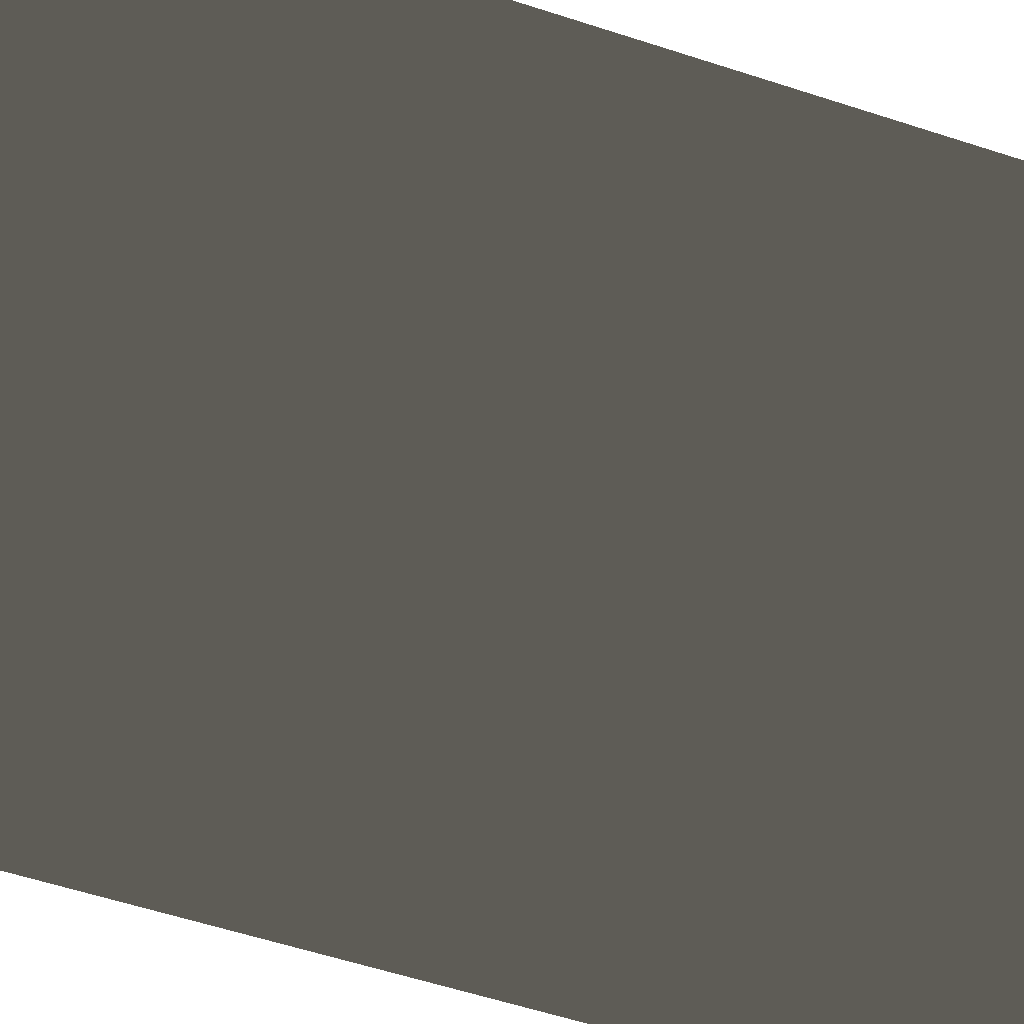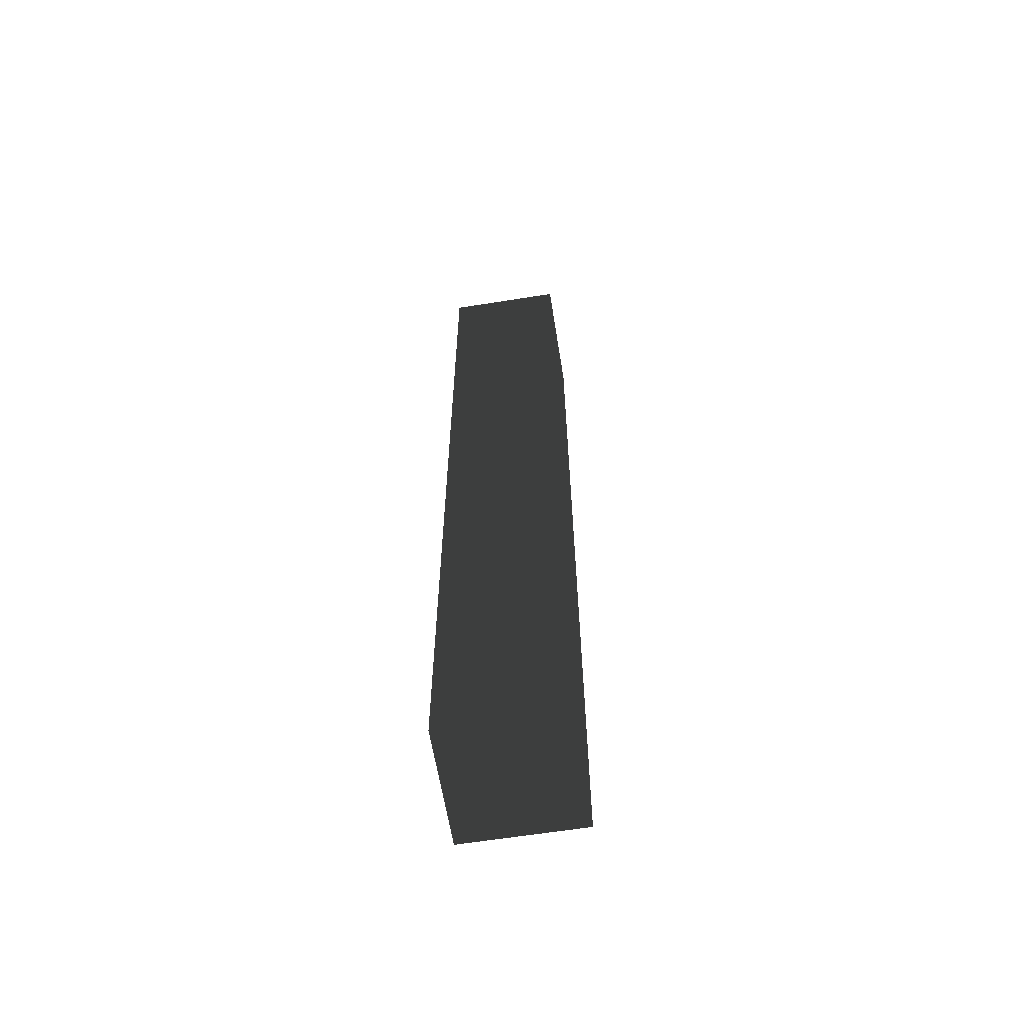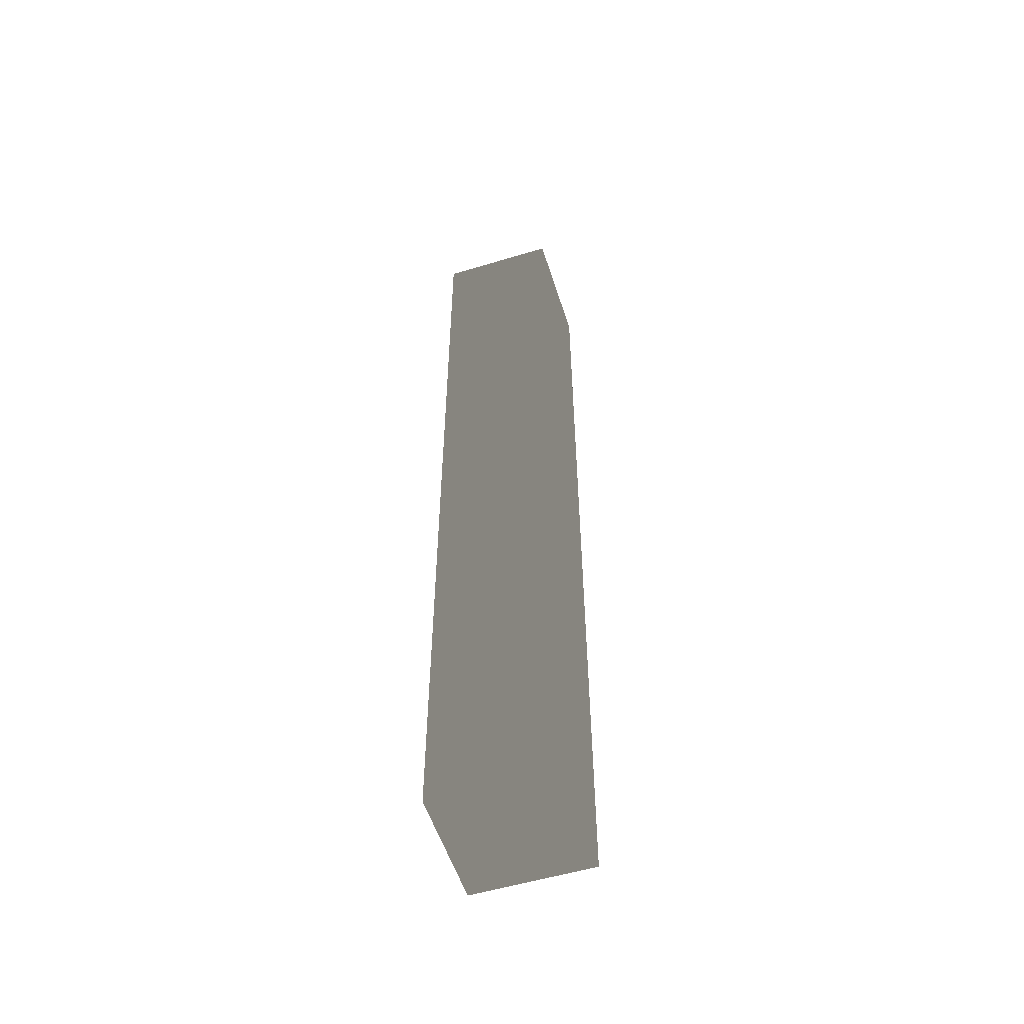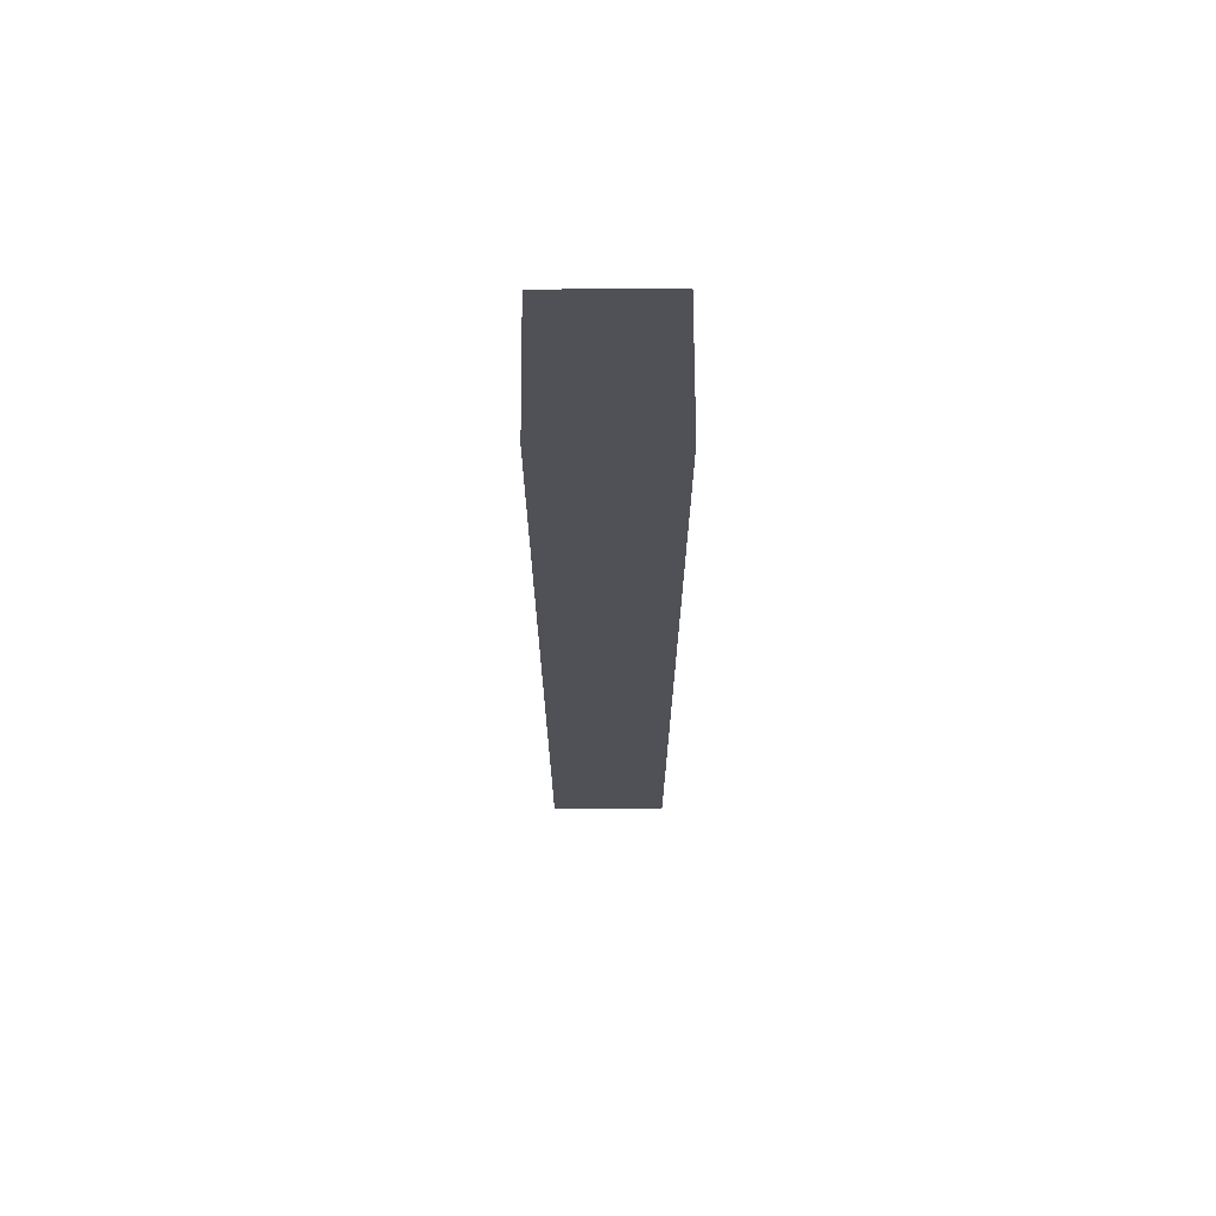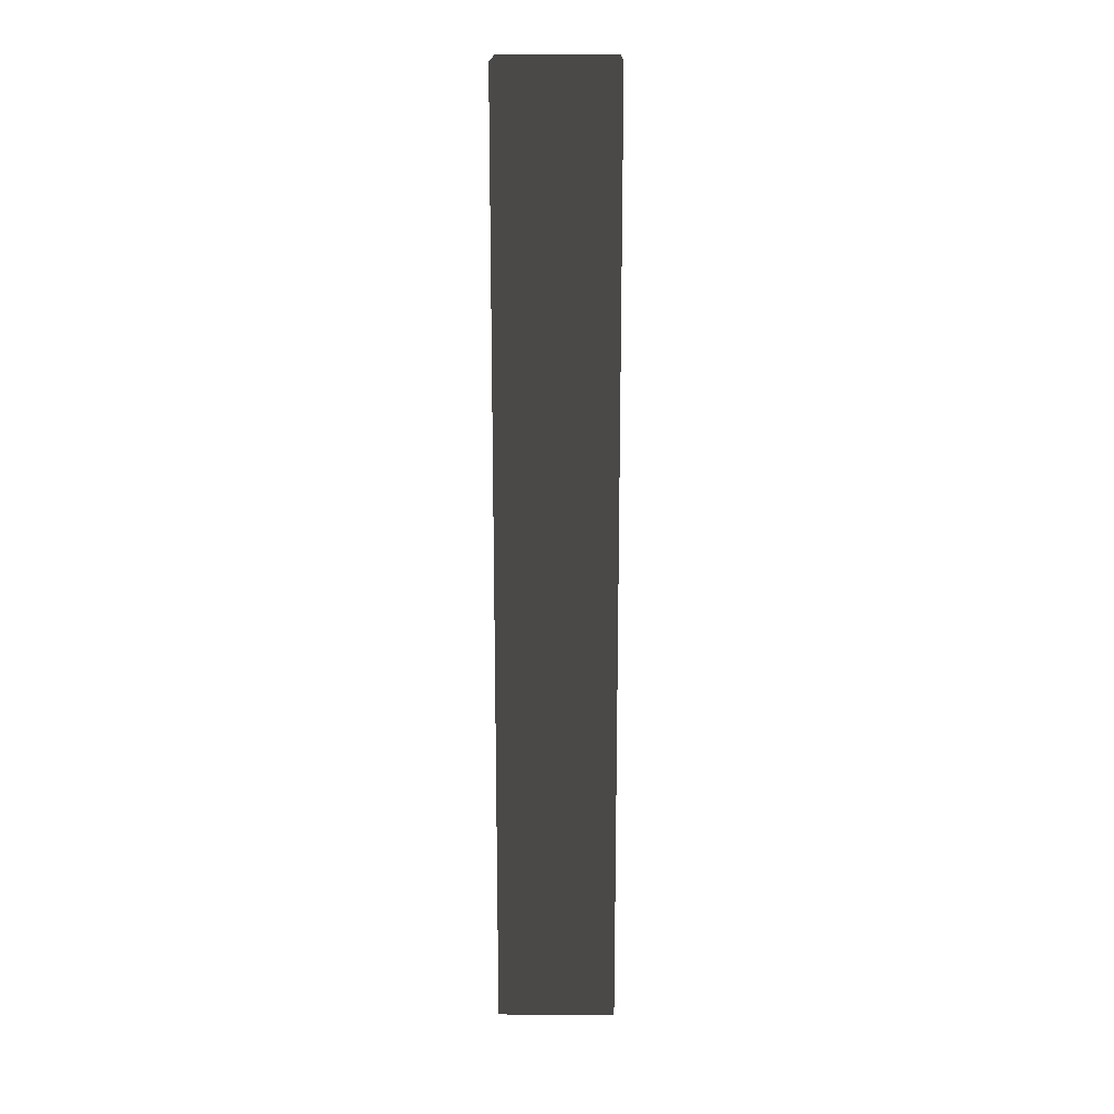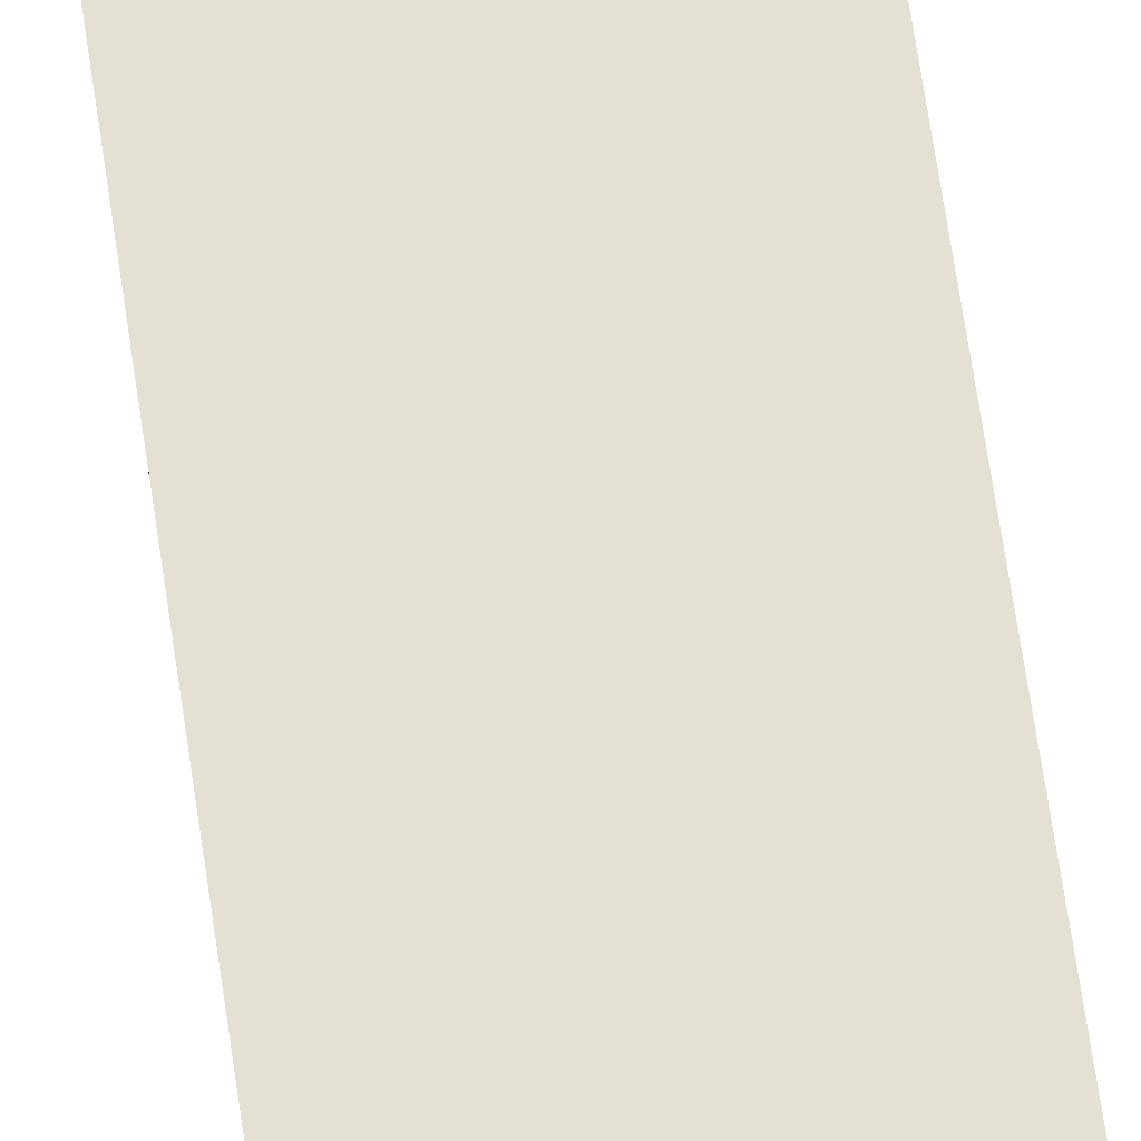
<metadata>
{"format":"obj","ext":"obj","renderer":"f3d","projection":"perspective","resolution":1024,"background":"white","views":[{"elev":-26.5,"azim":-122.7,"up":"+Z"},{"elev":-62.2,"azim":99.2,"up":"+Y"},{"elev":-54.9,"azim":-72.3,"up":"+Y"},{"elev":69.5,"azim":-0.3,"up":"+Y"},{"elev":17.5,"azim":-89.3,"up":"+Y"},{"elev":65.5,"azim":171.8,"up":"+Z"}]}
</metadata>
<code>
v  -1 0 1
v  -1 0 -0
v  0 0 -0
v  0 0 1
v  1 0 -0
v  1 0 1
v  -1 0 -1
v  0 0 -1
v  1 0 -1
v  -1 16 1
v  0 16 1
v  0 16 -0
v  -1 16 -0
v  1 16 1
v  1 16 -0
v  0 16 -1
v  -1 16 -1
v  1 16 -1
v  0 1 1
v  -1 1 1
v  1 1 1
v  0 2 1
v  -1 2 1
v  1 2 1
v  0 3 1
v  -1 3 1
v  1 3 1
v  0 4 1
v  -1 4 1
v  1 4 1
v  0 5 1
v  -1 5 1
v  1 5 1
v  0 6 1
v  -1 6 1
v  1 6 1
v  0 7 1
v  -1 7 1
v  1 7 1
v  0 8 1
v  -1 8 1
v  1 8 1
v  0 9 1
v  -1 9 1
v  1 9 1
v  0 10 1
v  -1 10 1
v  1 10 1
v  0 11 1
v  -1 11 1
v  1 11 1
v  0 12 1
v  -1 12 1
v  1 12 1
v  0 13 1
v  -1 13 1
v  1 13 1
v  0 14 1
v  -1 14 1
v  1 14 1
v  0 15 1
v  -1 15 1
v  1 15 1
v  1 1 -0
v  1 1 -1
v  1 2 -0
v  1 2 -1
v  1 3 -0
v  1 3 -1
v  1 4 -0
v  1 4 -1
v  1 5 -0
v  1 5 -1
v  1 6 -0
v  1 6 -1
v  1 7 -0
v  1 7 -1
v  1 8 -0
v  1 8 -1
v  1 9 -0
v  1 9 -1
v  1 10 -0
v  1 10 -1
v  1 11 -0
v  1 11 -1
v  1 12 -0
v  1 12 -1
v  1 13 -0
v  1 13 -1
v  1 14 -0
v  1 14 -1
v  1 15 -0
v  1 15 -1
v  0 1 -1
v  -1 1 -1
v  0 2 -1
v  -1 2 -1
v  0 3 -1
v  -1 3 -1
v  0 4 -1
v  -1 4 -1
v  0 5 -1
v  -1 5 -1
v  0 6 -1
v  -1 6 -1
v  0 7 -1
v  -1 7 -1
v  0 8 -1
v  -1 8 -1
v  0 9 -1
v  -1 9 -1
v  0 10 -1
v  -1 10 -1
v  0 11 -1
v  -1 11 -1
v  0 12 -1
v  -1 12 -1
v  0 13 -1
v  -1 13 -1
v  0 14 -1
v  -1 14 -1
v  0 15 -1
v  -1 15 -1
v  -1 1 -0
v  -1 2 -0
v  -1 3 -0
v  -1 4 -0
v  -1 5 -0
v  -1 6 -0
v  -1 7 -0
v  -1 8 -0
v  -1 9 -0
v  -1 10 -0
v  -1 11 -0
v  -1 12 -0
v  -1 13 -0
v  -1 14 -0
v  -1 15 -0
g Box001
f -138 -137 -136 -135
f -135 -136 -134 -133
f -137 -132 -131 -136
f -136 -131 -130 -134
f -129 -128 -127 -126
f -128 -125 -124 -127
f -126 -127 -123 -122
f -127 -124 -121 -123
f -138 -135 -120 -119
f -135 -133 -118 -120
f -119 -120 -117 -116
f -120 -118 -115 -117
f -116 -117 -114 -113
f -117 -115 -112 -114
f -113 -114 -111 -110
f -114 -112 -109 -111
f -110 -111 -108 -107
f -111 -109 -106 -108
f -107 -108 -105 -104
f -108 -106 -103 -105
f -104 -105 -102 -101
f -105 -103 -100 -102
f -101 -102 -99 -98
f -102 -100 -97 -99
f -98 -99 -96 -95
f -99 -97 -94 -96
f -95 -96 -93 -92
f -96 -94 -91 -93
f -92 -93 -90 -89
f -93 -91 -88 -90
f -89 -90 -87 -86
f -90 -88 -85 -87
f -86 -87 -84 -83
f -87 -85 -82 -84
f -83 -84 -81 -80
f -84 -82 -79 -81
f -80 -81 -78 -77
f -81 -79 -76 -78
f -77 -78 -128 -129
f -78 -76 -125 -128
f -133 -134 -75 -118
f -134 -130 -74 -75
f -118 -75 -73 -115
f -75 -74 -72 -73
f -115 -73 -71 -112
f -73 -72 -70 -71
f -112 -71 -69 -109
f -71 -70 -68 -69
f -109 -69 -67 -106
f -69 -68 -66 -67
f -106 -67 -65 -103
f -67 -66 -64 -65
f -103 -65 -63 -100
f -65 -64 -62 -63
f -100 -63 -61 -97
f -63 -62 -60 -61
f -97 -61 -59 -94
f -61 -60 -58 -59
f -94 -59 -57 -91
f -59 -58 -56 -57
f -91 -57 -55 -88
f -57 -56 -54 -55
f -88 -55 -53 -85
f -55 -54 -52 -53
f -85 -53 -51 -82
f -53 -52 -50 -51
f -82 -51 -49 -79
f -51 -50 -48 -49
f -79 -49 -47 -76
f -49 -48 -46 -47
f -76 -47 -124 -125
f -47 -46 -121 -124
f -130 -131 -45 -74
f -131 -132 -44 -45
f -74 -45 -43 -72
f -45 -44 -42 -43
f -72 -43 -41 -70
f -43 -42 -40 -41
f -70 -41 -39 -68
f -41 -40 -38 -39
f -68 -39 -37 -66
f -39 -38 -36 -37
f -66 -37 -35 -64
f -37 -36 -34 -35
f -64 -35 -33 -62
f -35 -34 -32 -33
f -62 -33 -31 -60
f -33 -32 -30 -31
f -60 -31 -29 -58
f -31 -30 -28 -29
f -58 -29 -27 -56
f -29 -28 -26 -27
f -56 -27 -25 -54
f -27 -26 -24 -25
f -54 -25 -23 -52
f -25 -24 -22 -23
f -52 -23 -21 -50
f -23 -22 -20 -21
f -50 -21 -19 -48
f -21 -20 -18 -19
f -48 -19 -17 -46
f -19 -18 -16 -17
f -46 -17 -123 -121
f -17 -16 -122 -123
f -132 -137 -15 -44
f -137 -138 -119 -15
f -44 -15 -14 -42
f -15 -119 -116 -14
f -42 -14 -13 -40
f -14 -116 -113 -13
f -40 -13 -12 -38
f -13 -113 -110 -12
f -38 -12 -11 -36
f -12 -110 -107 -11
f -36 -11 -10 -34
f -11 -107 -104 -10
f -34 -10 -9 -32
f -10 -104 -101 -9
f -32 -9 -8 -30
f -9 -101 -98 -8
f -30 -8 -7 -28
f -8 -98 -95 -7
f -28 -7 -6 -26
f -7 -95 -92 -6
f -26 -6 -5 -24
f -6 -92 -89 -5
f -24 -5 -4 -22
f -5 -89 -86 -4
f -22 -4 -3 -20
f -4 -86 -83 -3
f -20 -3 -2 -18
f -3 -83 -80 -2
f -18 -2 -1 -16
f -2 -80 -77 -1
f -16 -1 -126 -122
f -1 -77 -129 -126

</code>
